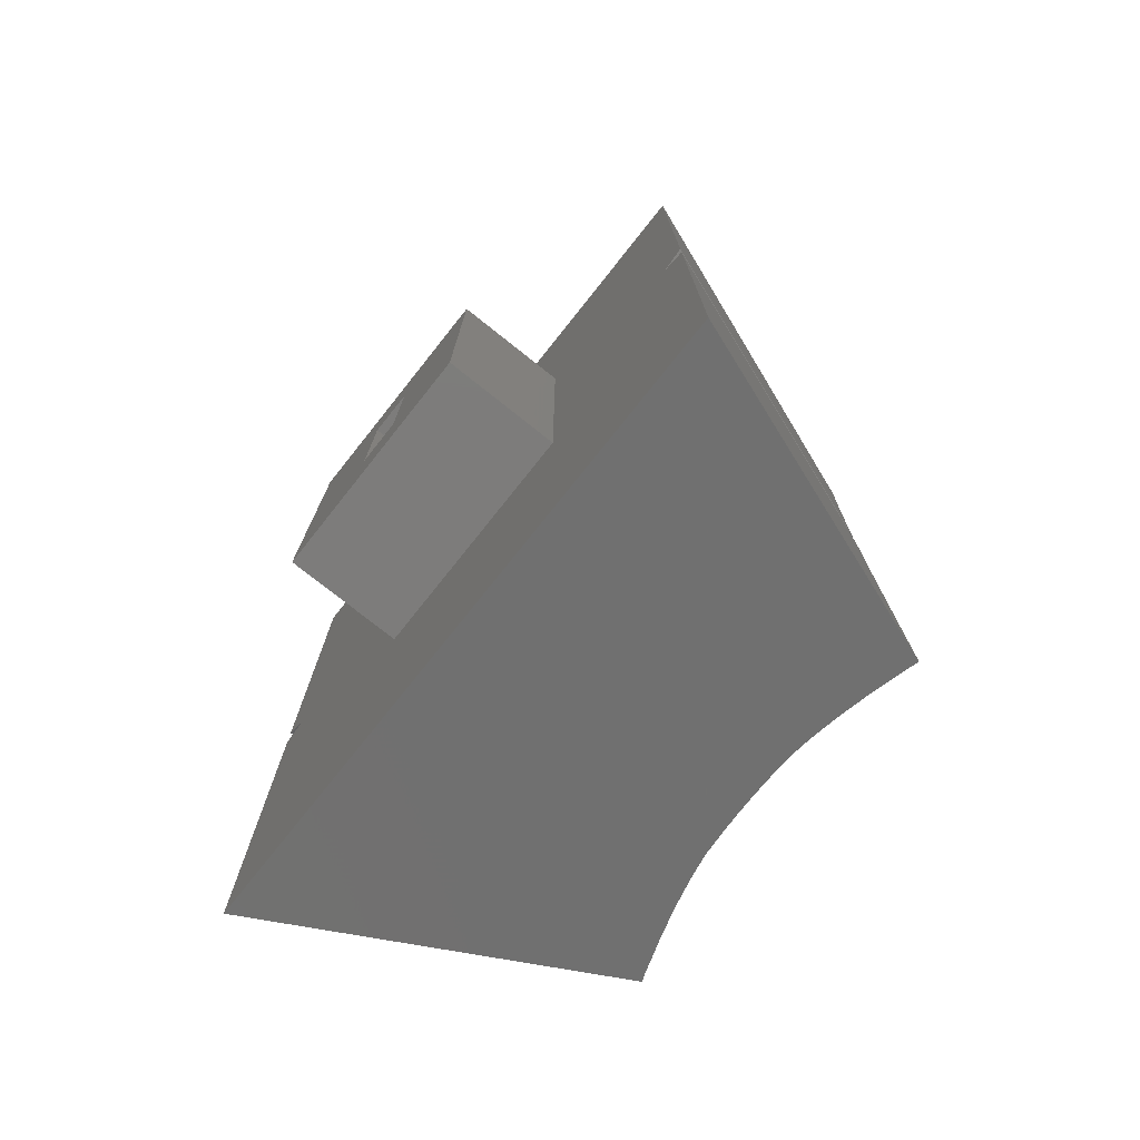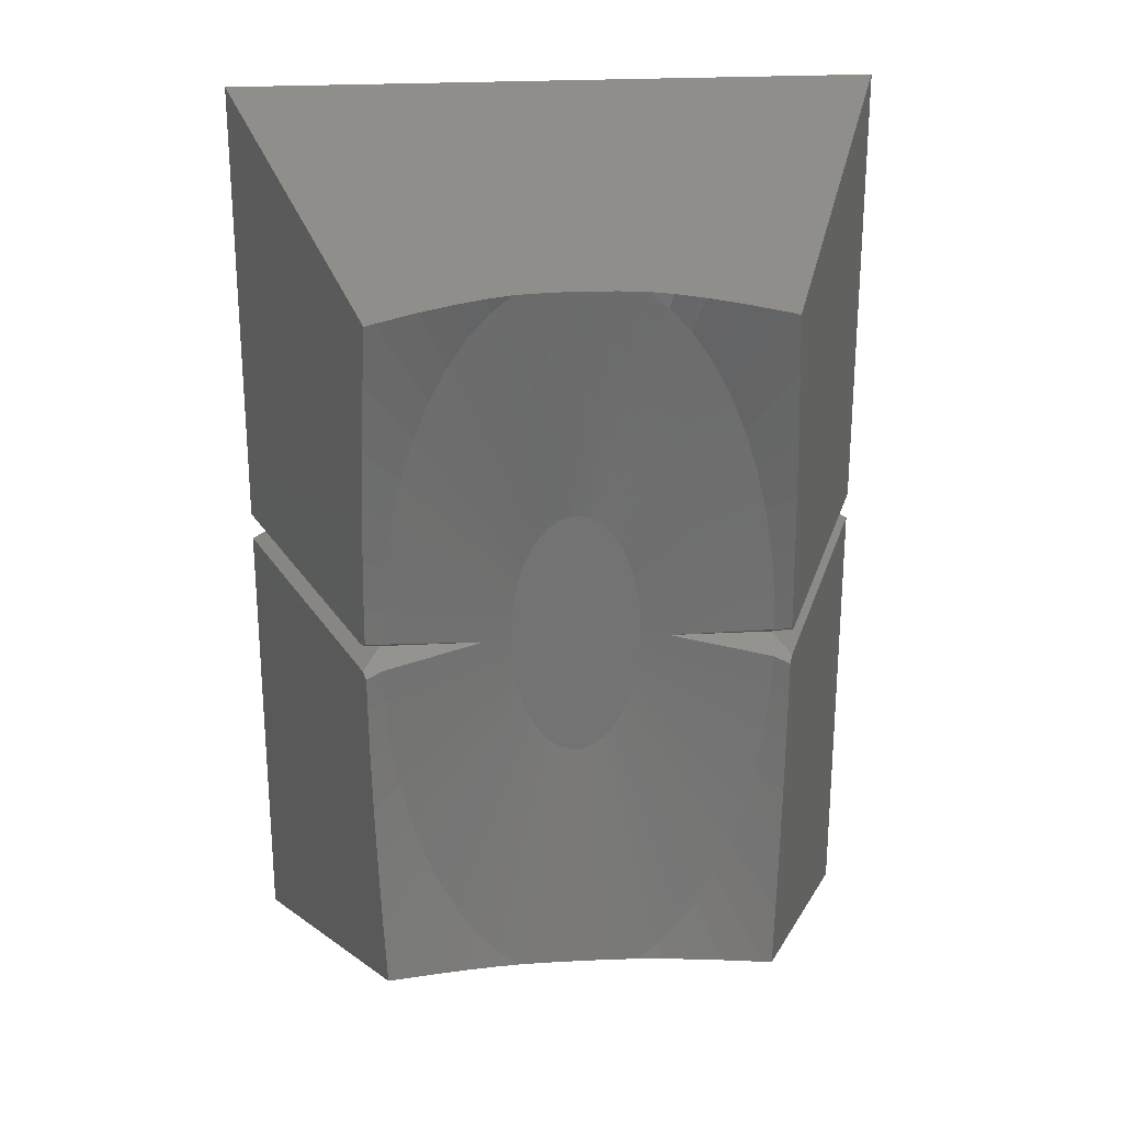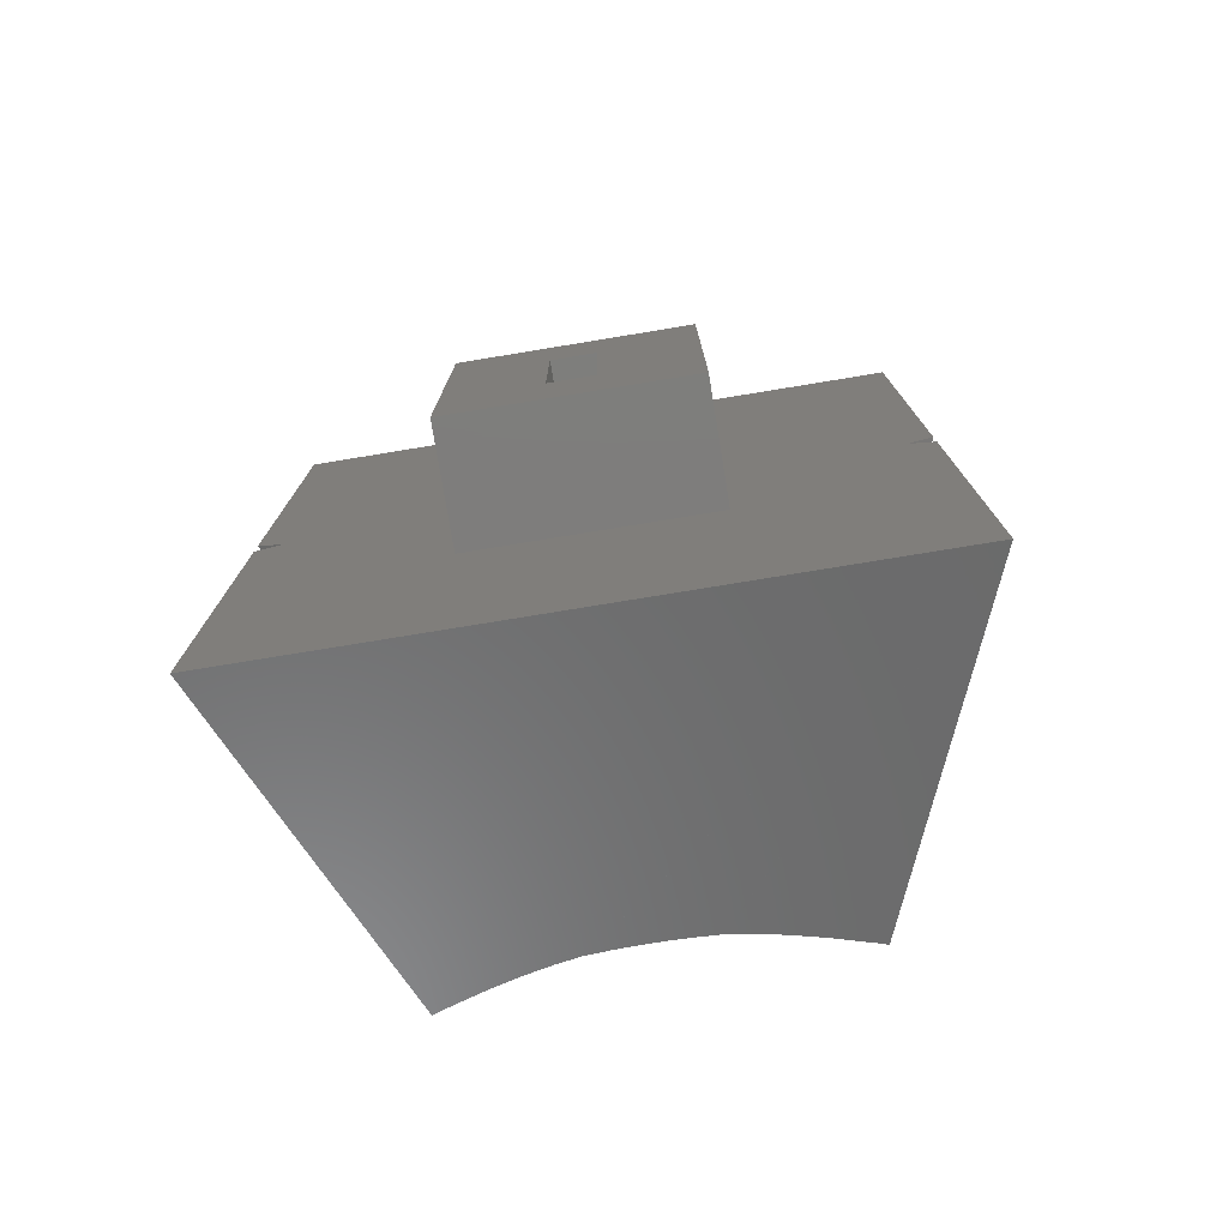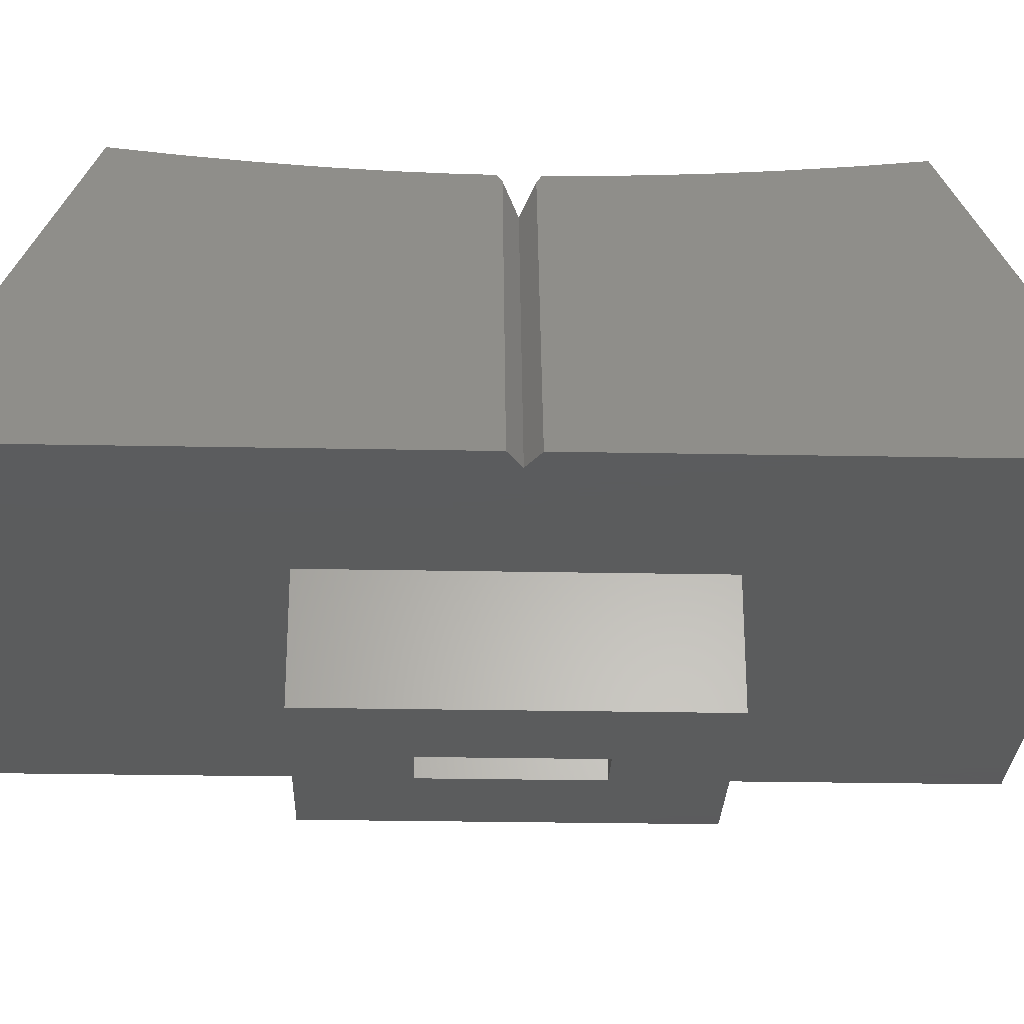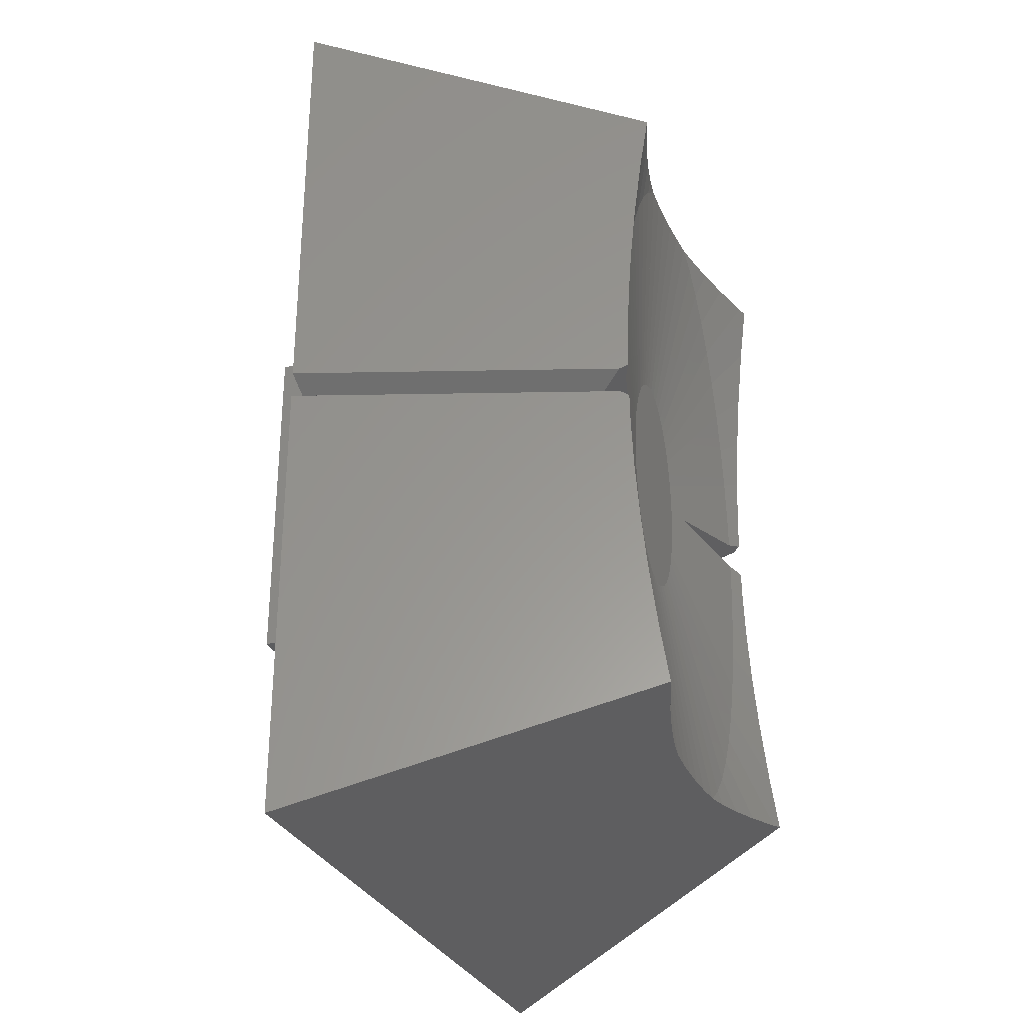
<metadata>
{"format":"stl","ext":"stl","renderer":"f3d","projection":"perspective","resolution":1024,"background":"white","views":[{"elev":-75.9,"azim":-128.5,"up":"+Y"},{"elev":25.1,"azim":-4.8,"up":"+Y"},{"elev":-77.0,"azim":-170.7,"up":"+Y"},{"elev":-27.4,"azim":88.3,"up":"+Z"},{"elev":-30.7,"azim":-68.5,"up":"+Y"}]}
</metadata>
<code>
# stl→obj: 242 verts, 490 faces
v -8 -8 3
v -0.575 -0.575 3
v -8 -11.75 3
v -0.575 -2 3
v 0.575 -2 3
v 0.575 0 3
v 3 0 3
v 7.361 0 3
v 8 -0.347 3
v 8 -11.75 3
v -8 -0.347 3
v -7.361 0 3
v -8 0.347 3
v -8 11.75 3
v -0.575 2 3
v 0 11.75 3
v 0 4.5 3
v 0 2 3
v -4.802 -8.552 11.79
v -4.843 -7.758 11.67
v -4.878 -7.089 11.58
v -4.915 -6.238 11.48
v -4.95 -5.442 11.38
v -4.97 -4.844 11.32
v -5 -3.96 11.24
v -5.011 -3.531 11.21
v -5.034 -2.585 11.15
v -5.039 -2.267 11.14
v -5.053 -1.277 11.1
v -5.055 -1.019 11.09
v -5.057 -0.4716 11.08
v -5.136 -0.347 10.87
v 4.57 -8.584 11.7
v 4.802 -8.552 11.79
v 4.029 -8.649 11.52
v 3.599 -8.7 11.38
v 3.286 -8.732 11.29
v 2.787 -8.783 11.15
v 2.624 -8.797 11.11
v 2.08 -8.842 10.99
v 2.018 -8.846 10.98
v 1.486 -8.88 10.89
v 1.444 -8.881 10.88
v 1.443 -8.881 10.88
v 0.8583 -8.894 10.85
v 0.8483 -8.894 10.85
v 0.2941 -8.9 10.83
v 0.28 -8.901 10.83
v -0.28 -8.901 10.83
v -0.8382 -8.894 10.85
v -0.8483 -8.894 10.85
v -1.442 -8.881 10.88
v -1.443 -8.881 10.88
v -1.486 -8.88 10.89
v -2.08 -8.842 10.99
v -2.163 -8.835 11.01
v -2.787 -8.783 11.15
v -3.023 -8.759 11.22
v -3.599 -8.7 11.38
v -4.105 -8.639 11.55
v -4.57 -8.584 11.7
v 4.814 -8.326 11.75
v 4.878 -7.089 11.58
v 5.057 -0.4716 11.08
v 5.053 -1.277 11.1
v 5.136 -0.347 10.87
v 5.049 -1.552 11.11
v 5.034 -2.585 11.15
v 5.025 -2.949 11.17
v 5 -3.96 11.24
v 4.982 -4.486 11.29
v 4.95 -5.442 11.38
v 4.915 -6.239 11.48
v 4.715 0 10.27
v 8 0.347 3
v 5.136 0.347 10.87
v 8 11.75 3
v 3 4.5 3
v -3 -4.5 3
v 3 -4.5 3
v -3 4.5 3
v 3 -4.5 0
v 3 4.5 0
v 0.575 -2 8
v 0.575 2 8
v 0.575 2 0
v 0.575 -2 0
v -0.575 -2 8
v -0.575 2 8
v -0.575 2 0
v -3 4.5 0
v -4.802 8.552 11.79
v -4.57 8.584 11.7
v -4.029 8.649 11.52
v -3.599 8.7 11.38
v -3.286 8.732 11.29
v -2.787 8.783 11.15
v -2.624 8.797 11.11
v -2.08 8.842 10.99
v -2.018 8.846 10.98
v -1.486 8.88 10.89
v -1.444 8.881 10.88
v -1.443 8.881 10.88
v -0.8583 8.894 10.85
v -0.8483 8.894 10.85
v -0.2941 8.9 10.83
v -0.28 8.901 10.83
v 0.28 8.901 10.83
v 0.8382 8.894 10.85
v 0.8483 8.894 10.85
v 1.442 8.881 10.88
v 1.443 8.881 10.88
v 1.486 8.88 10.89
v 2.08 8.842 10.99
v 2.163 8.835 11.01
v 2.787 8.783 11.15
v 3.023 8.759 11.22
v 3.599 8.7 11.38
v 4.105 8.639 11.55
v 4.57 8.584 11.7
v 4.802 8.552 11.79
v -5.136 0.347 10.87
v -5.057 0.4716 11.08
v -5.053 1.277 11.1
v -5.049 1.552 11.11
v -5.034 2.585 11.15
v -5.025 2.949 11.17
v -5 3.96 11.24
v -4.982 4.486 11.29
v -4.95 5.442 11.38
v -4.915 6.239 11.48
v -4.878 7.089 11.58
v -4.814 8.326 11.75
v -4.715 0 10.27
v -3.369 -0.1655 10.55
v -2.24 0 10.27
v -4.673 -0.3566 10.89
v -4.648 -1.174 10.89
v -4.537 -2.33 10.89
v -4.356 -3.449 10.89
v -4.105 -4.514 10.89
v -3.79 -5.507 10.89
v -3.415 -6.414 10.89
v -2.986 -7.219 10.89
v -2.51 -7.911 10.89
v -1.995 -8.477 10.89
v -0.4851 -2.986 10.1
v -0.2941 -3.084 10.1
v -0.09857 -3.133 10.1
v 0.09857 -3.133 10.1
v 0.2941 -3.084 10.1
v 0.4851 -2.986 10.1
v 0.6684 -2.841 10.1
v 1.995 -8.477 10.89
v 2.51 -7.911 10.89
v 2.986 -7.219 10.89
v 3.415 -6.414 10.89
v 3.79 -5.507 10.89
v 4.105 -4.514 10.89
v 4.356 -3.449 10.89
v 4.537 -2.33 10.89
v 4.648 -1.174 10.89
v 4.673 -0.3566 10.89
v 2.24 0 10.27
v 5.057 0.4716 11.08
v 3.369 0.1655 10.55
v 4.673 0.3566 10.89
v 4.95 5.442 11.38
v 4.97 4.844 11.32
v 4.843 7.758 11.67
v 5 3.96 11.24
v 4.878 7.089 11.58
v 4.915 6.238 11.48
v 5.011 3.531 11.21
v 5.034 2.585 11.15
v 5.039 2.267 11.14
v 5.053 1.277 11.1
v 5.055 1.019 11.09
v -3 -4.5 0
v -0.575 -2 0
v 3.415 6.414 10.89
v 2.986 7.219 10.89
v 2.51 7.911 10.89
v 1.995 8.477 10.89
v 0.4851 2.986 10.1
v 0.2941 3.084 10.1
v 0.09857 3.133 10.1
v -0.09857 3.133 10.1
v -0.2941 3.084 10.1
v -0.4851 2.986 10.1
v -0.6684 2.841 10.1
v -1.995 8.477 10.89
v -2.51 7.911 10.89
v -2.986 7.219 10.89
v -3.415 6.414 10.89
v -3.79 5.507 10.89
v -4.105 4.514 10.89
v -4.356 3.449 10.89
v -4.537 2.33 10.89
v -4.648 1.174 10.89
v -4.673 0.3566 10.89
v -1.57 0 10.1
v -1.557 -0.3935 10.1
v -1.52 -0.7808 10.1
v -1.46 -1.156 10.1
v -1.376 -1.512 10.1
v -1.27 -1.845 10.1
v -1.144 -2.149 10.1
v -1.001 -2.419 10.1
v -0.8411 -2.651 10.1
v -0.6684 -2.841 10.1
v 0.8411 -2.651 10.1
v 1.001 -2.419 10.1
v 1.144 -2.149 10.1
v 1.27 -1.845 10.1
v 1.376 -1.512 10.1
v 1.46 -1.156 10.1
v 1.52 -0.7808 10.1
v 1.557 -0.3935 10.1
v 1.57 0 10.1
v 1.557 0.3935 10.1
v 1.52 0.7808 10.1
v 1.46 1.156 10.1
v 1.376 1.512 10.1
v 1.27 1.845 10.1
v 1.144 2.149 10.1
v 1.001 2.419 10.1
v 0.8411 2.651 10.1
v 0.6684 2.841 10.1
v -0.8411 2.651 10.1
v -1.001 2.419 10.1
v -1.144 2.149 10.1
v -1.27 1.845 10.1
v -1.376 1.512 10.1
v -1.46 1.156 10.1
v -1.52 0.7808 10.1
v -1.557 0.3935 10.1
v 4.648 1.174 10.89
v 4.537 2.33 10.89
v 4.356 3.449 10.89
v 4.105 4.514 10.89
v 3.79 5.507 10.89
f 1 2 3
f 3 2 4
f 3 4 5
f 5 6 7
f 5 7 3
f 3 7 8
f 3 8 9
f 3 9 10
f 1 11 2
f 2 11 12
f 2 12 13
f 2 13 14
f 15 14 16
f 2 14 15
f 15 16 17
f 15 17 18
f 1 3 11
f 11 3 19
f 11 19 20
f 11 20 21
f 21 22 11
f 11 22 23
f 23 24 11
f 24 25 11
f 25 26 11
f 26 27 11
f 27 28 11
f 11 28 29
f 29 30 11
f 30 31 11
f 11 31 32
f 33 3 34
f 34 3 10
f 35 3 33
f 36 3 35
f 37 3 36
f 38 3 37
f 39 3 38
f 40 3 39
f 41 3 40
f 42 3 41
f 43 3 42
f 44 3 43
f 45 3 44
f 46 3 45
f 47 3 46
f 48 3 47
f 49 3 48
f 50 3 49
f 51 3 50
f 52 3 51
f 53 3 52
f 54 3 53
f 55 3 54
f 56 3 55
f 57 3 56
f 58 3 57
f 59 3 58
f 60 3 59
f 61 3 60
f 19 3 61
f 62 34 10
f 63 62 9
f 9 62 10
f 64 65 66
f 65 67 66
f 67 68 66
f 68 69 66
f 66 70 9
f 70 71 9
f 71 72 9
f 72 73 9
f 73 63 9
f 69 70 66
f 9 8 66
f 66 8 74
f 8 75 76
f 74 8 76
f 77 75 16
f 16 75 8
f 78 8 7
f 16 8 78
f 17 16 78
f 5 79 80
f 7 6 80
f 4 79 5
f 81 79 4
f 18 81 15
f 18 17 81
f 6 5 80
f 4 15 81
f 80 82 83
f 7 80 83
f 78 7 83
f 6 5 84
f 6 84 85
f 6 85 86
f 6 86 5
f 86 87 5
f 84 5 88
f 88 5 4
f 2 15 89
f 4 2 88
f 88 2 89
f 86 85 89
f 18 86 89
f 15 18 89
f 90 86 15
f 18 15 86
f 91 81 83
f 83 81 17
f 83 17 78
f 14 92 16
f 16 92 93
f 16 93 94
f 94 95 16
f 95 96 16
f 96 97 16
f 97 98 16
f 98 99 16
f 99 100 16
f 16 100 101
f 101 102 16
f 16 102 103
f 103 104 16
f 104 105 16
f 105 106 16
f 16 106 107
f 107 108 16
f 108 109 16
f 109 110 16
f 110 111 16
f 16 111 112
f 112 113 16
f 113 114 16
f 114 115 16
f 16 115 116
f 116 117 16
f 16 117 118
f 118 119 16
f 16 119 120
f 120 121 16
f 16 121 77
f 13 122 14
f 14 122 123
f 14 123 124
f 14 124 125
f 125 126 14
f 126 127 14
f 14 127 128
f 128 129 14
f 14 129 130
f 130 131 14
f 131 132 14
f 132 133 14
f 14 133 92
f 12 134 122
f 13 12 122
f 134 12 32
f 32 12 11
f 134 135 136
f 137 135 134
f 137 134 31
f 134 32 31
f 30 138 137
f 31 30 137
f 29 138 30
f 28 139 138
f 29 28 138
f 27 139 28
f 26 140 139
f 27 26 139
f 25 140 26
f 24 141 140
f 25 24 140
f 23 141 24
f 22 142 141
f 23 22 141
f 21 142 22
f 20 143 142
f 21 20 142
f 19 61 143
f 20 19 143
f 60 144 143
f 61 60 143
f 59 144 60
f 58 145 144
f 59 58 144
f 57 145 58
f 56 146 145
f 57 56 145
f 55 146 56
f 54 146 55
f 54 53 147
f 146 54 147
f 52 148 147
f 53 52 147
f 51 148 52
f 50 149 148
f 51 50 148
f 49 149 50
f 48 150 149
f 49 48 149
f 48 47 151
f 150 48 151
f 46 151 47
f 46 45 152
f 151 46 152
f 45 44 152
f 44 43 153
f 152 44 153
f 43 42 154
f 153 43 154
f 41 154 42
f 41 40 154
f 40 39 155
f 154 40 155
f 39 38 155
f 38 37 156
f 155 38 156
f 37 36 156
f 36 35 157
f 156 36 157
f 35 33 157
f 33 34 62
f 157 33 158
f 158 33 62
f 62 63 158
f 63 73 159
f 158 63 159
f 73 72 159
f 72 71 160
f 159 72 160
f 71 70 160
f 70 69 161
f 160 70 161
f 69 68 161
f 68 67 162
f 161 68 162
f 67 65 162
f 65 64 163
f 162 65 163
f 64 66 163
f 163 66 74
f 163 74 164
f 74 76 165
f 166 74 167
f 167 74 165
f 164 74 166
f 168 169 77
f 77 121 170
f 169 171 77
f 172 77 170
f 172 173 77
f 173 168 77
f 171 174 77
f 174 175 77
f 175 176 77
f 177 178 77
f 178 165 77
f 176 177 77
f 165 76 77
f 76 75 77
f 179 79 91
f 91 79 81
f 90 15 4
f 180 90 4
f 5 87 4
f 4 87 180
f 79 179 82
f 80 79 82
f 90 91 83
f 86 90 83
f 179 91 180
f 179 180 82
f 86 82 87
f 180 87 82
f 82 86 83
f 180 91 90
f 85 84 89
f 89 84 88
f 170 121 120
f 181 170 120
f 181 120 119
f 182 181 119
f 119 118 182
f 182 118 117
f 183 182 117
f 117 116 183
f 183 116 115
f 184 183 115
f 115 114 184
f 184 114 113
f 184 113 112
f 185 184 112
f 185 112 111
f 186 185 111
f 111 110 186
f 186 110 109
f 187 186 109
f 109 108 187
f 188 187 108
f 107 188 108
f 188 107 106
f 189 188 106
f 189 106 105
f 190 189 105
f 104 190 105
f 190 104 103
f 191 190 103
f 102 191 103
f 191 102 101
f 192 191 101
f 192 101 100
f 192 100 99
f 193 192 99
f 98 193 99
f 193 98 97
f 194 193 97
f 96 194 97
f 194 96 95
f 195 194 95
f 94 195 95
f 195 94 93
f 196 195 93
f 133 196 92
f 92 196 93
f 196 133 132
f 197 196 132
f 131 197 132
f 197 131 130
f 198 197 130
f 129 198 130
f 198 129 128
f 199 198 128
f 127 199 128
f 199 127 126
f 200 199 126
f 125 200 126
f 200 125 124
f 201 200 124
f 123 201 124
f 134 136 201
f 123 134 201
f 123 122 134
f 136 202 200
f 201 136 200
f 203 202 136
f 135 203 136
f 138 203 135
f 137 138 135
f 139 204 138
f 204 203 138
f 140 205 139
f 205 204 139
f 141 206 140
f 206 205 140
f 142 207 141
f 207 206 141
f 143 208 142
f 208 207 142
f 144 209 143
f 209 208 143
f 145 210 144
f 210 209 144
f 146 211 145
f 211 210 145
f 147 211 146
f 203 204 205
f 207 203 206
f 206 203 205
f 208 203 207
f 209 203 208
f 210 203 209
f 211 203 210
f 147 203 211
f 148 203 147
f 149 203 148
f 150 203 149
f 151 203 150
f 152 203 151
f 153 203 152
f 212 203 153
f 213 203 212
f 214 203 213
f 215 203 214
f 216 203 215
f 217 203 216
f 218 203 217
f 219 203 218
f 220 203 219
f 221 203 220
f 222 203 221
f 223 203 222
f 224 203 223
f 225 203 224
f 226 203 225
f 227 203 226
f 228 203 227
f 229 203 228
f 185 203 229
f 186 203 185
f 187 203 186
f 188 203 187
f 189 203 188
f 190 203 189
f 191 203 190
f 230 203 191
f 231 203 230
f 232 203 231
f 233 203 232
f 234 203 233
f 235 203 234
f 236 203 235
f 237 203 236
f 202 203 237
f 154 212 153
f 154 155 212
f 155 156 213
f 155 213 212
f 156 157 214
f 156 214 213
f 157 158 215
f 157 215 214
f 158 159 216
f 158 216 215
f 159 160 217
f 159 217 216
f 160 161 218
f 160 218 217
f 161 162 219
f 161 219 218
f 162 163 164
f 220 162 164
f 162 220 219
f 220 164 166
f 221 220 166
f 166 167 238
f 221 166 238
f 167 165 178
f 238 167 178
f 178 177 238
f 238 177 176
f 239 238 176
f 176 175 239
f 239 175 174
f 240 239 174
f 174 171 240
f 240 171 169
f 241 240 169
f 169 168 241
f 241 168 173
f 242 241 173
f 173 172 242
f 242 172 170
f 181 242 170
f 181 182 227
f 242 181 226
f 226 181 227
f 182 183 228
f 227 182 228
f 183 184 229
f 228 183 229
f 229 184 185
f 230 191 192
f 230 192 193
f 231 193 194
f 231 230 193
f 232 194 195
f 232 231 194
f 233 195 196
f 233 232 195
f 234 196 197
f 234 233 196
f 235 197 198
f 235 234 197
f 236 198 199
f 236 235 198
f 237 199 200
f 237 236 199
f 202 237 200
f 225 242 226
f 241 242 225
f 224 241 225
f 240 241 224
f 223 240 224
f 239 240 223
f 222 239 223
f 238 239 222
f 221 238 222

</code>
